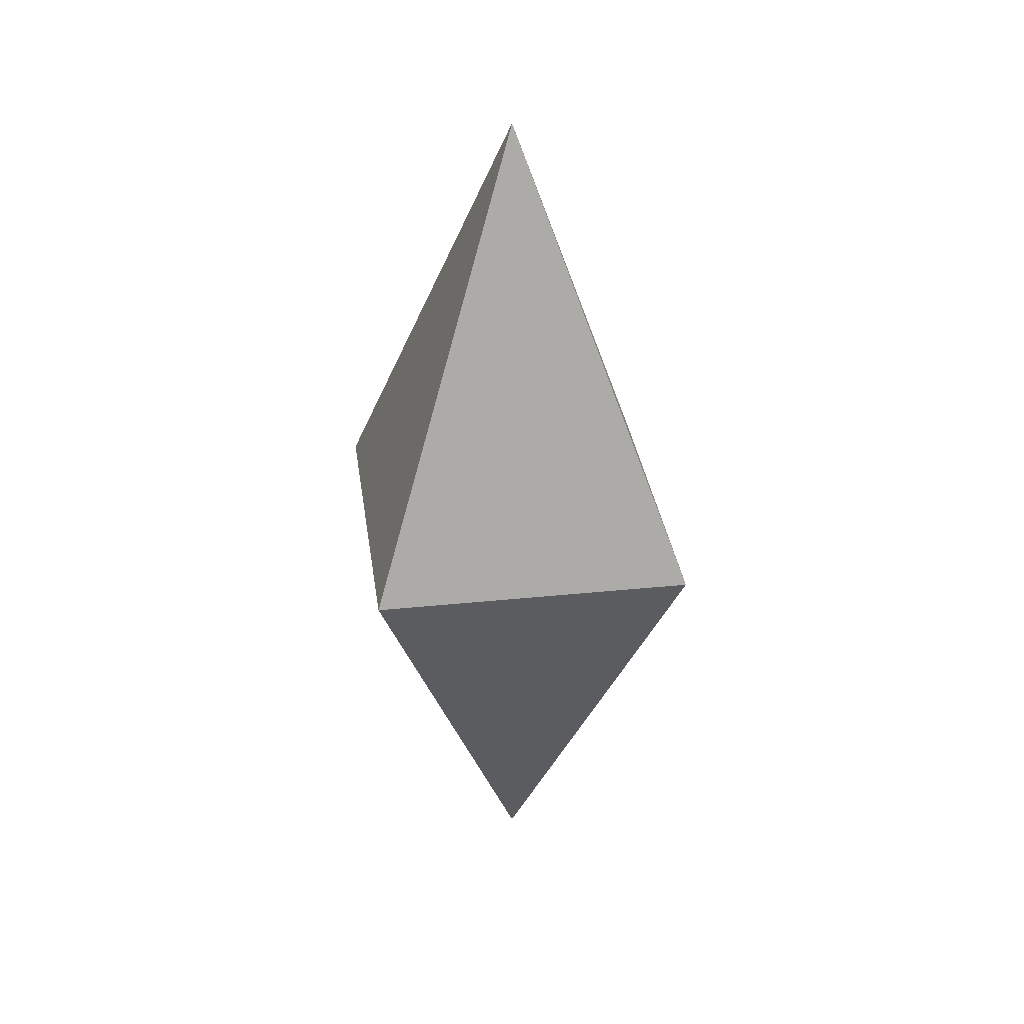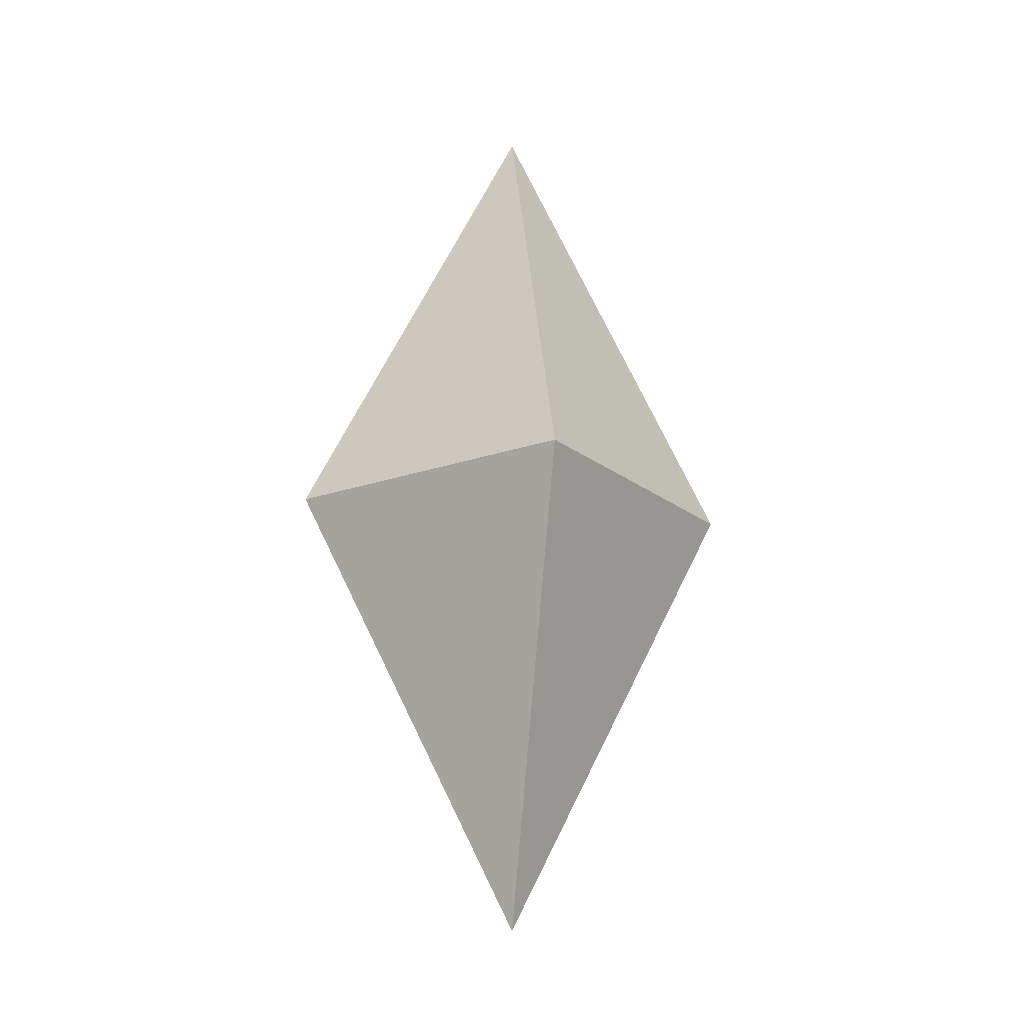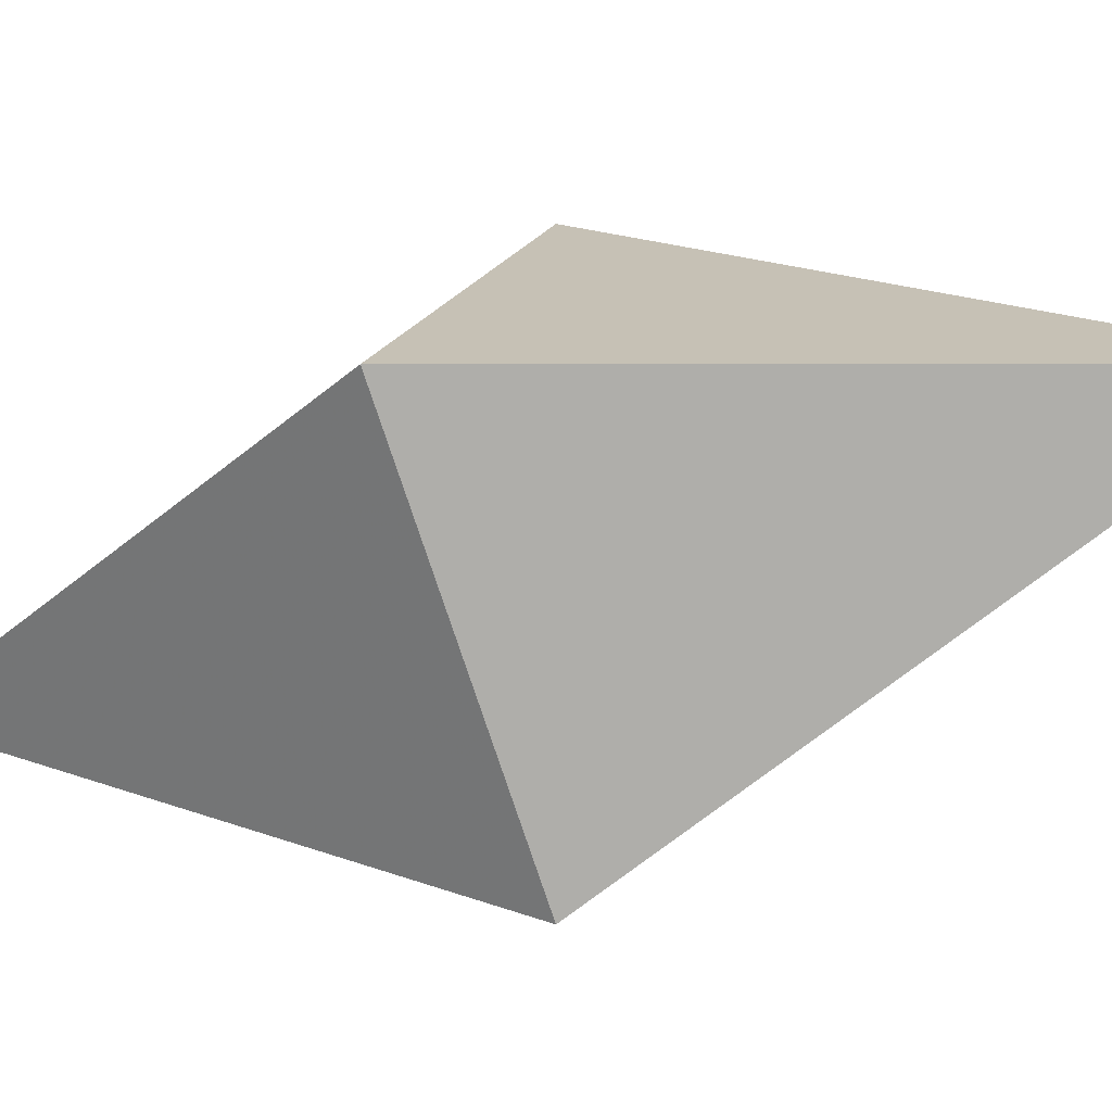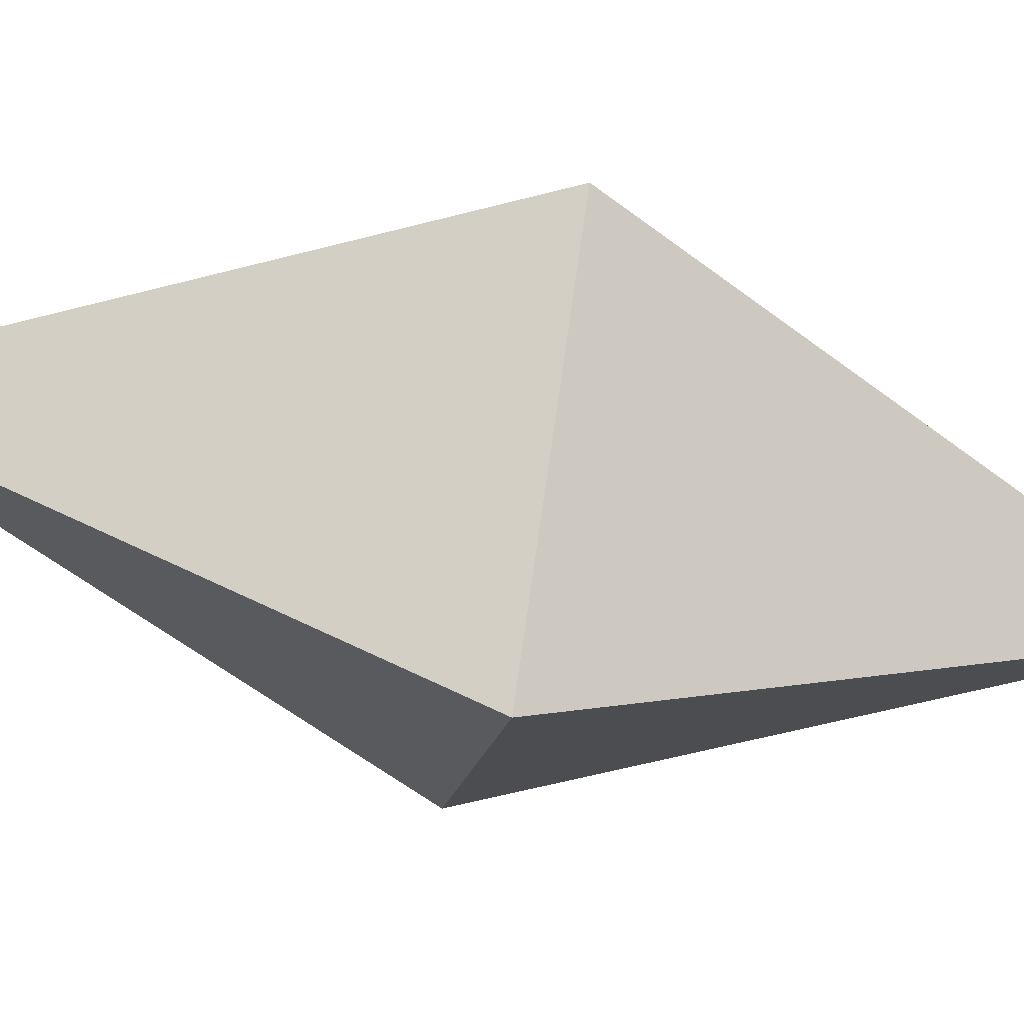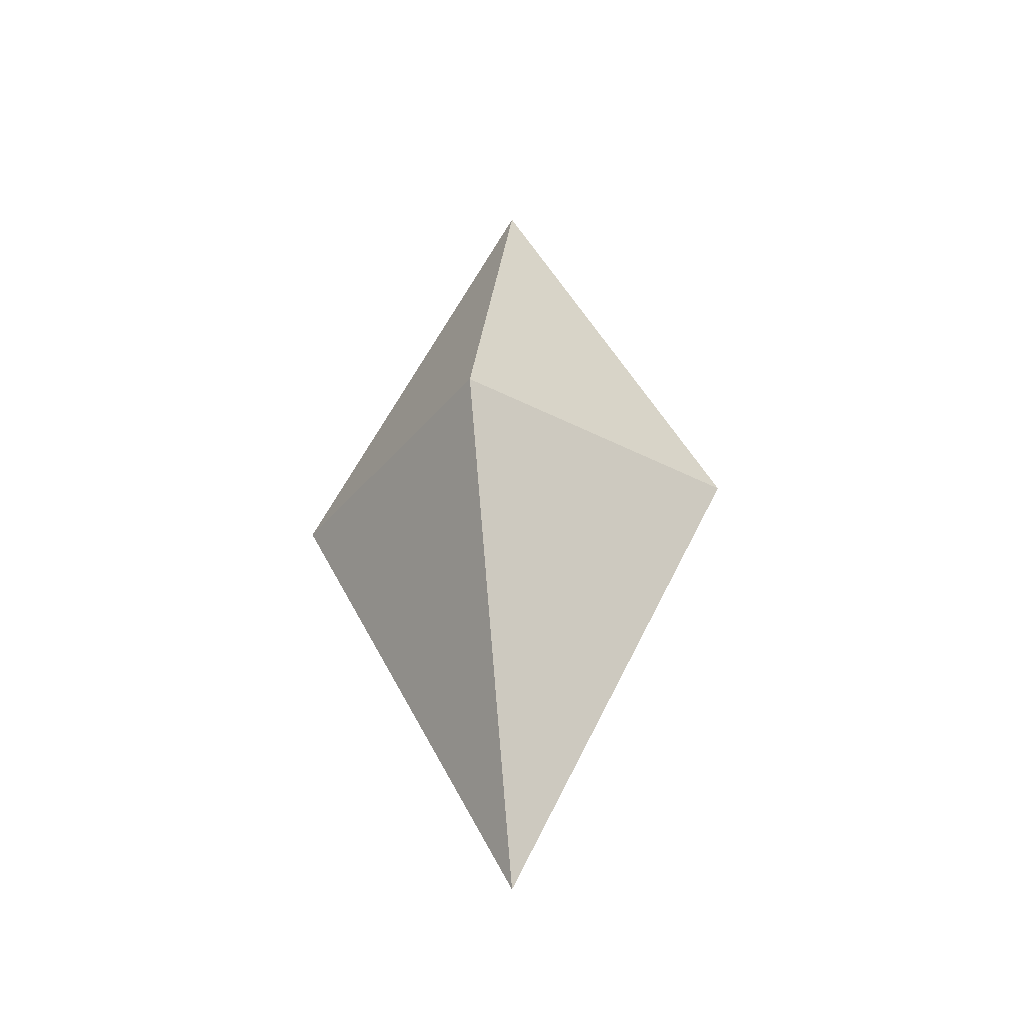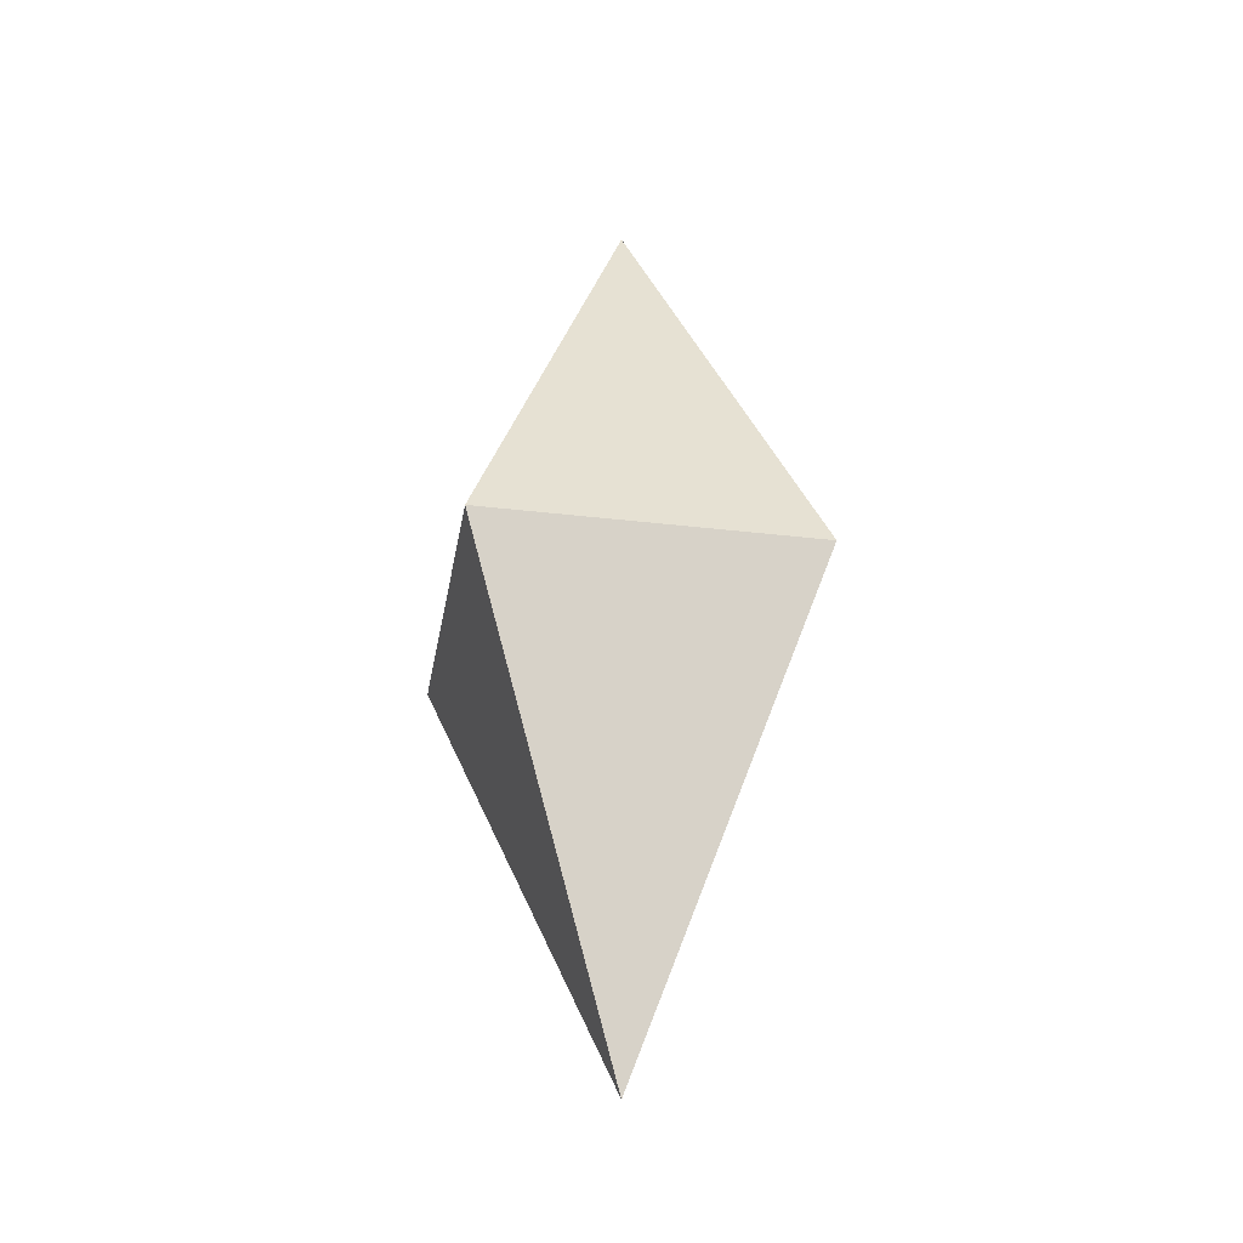
<metadata>
{"format":"obj","ext":"obj","renderer":"f3d","projection":"perspective","resolution":1024,"background":"white","views":[{"elev":33.7,"azim":127.0,"up":"+Y"},{"elev":-18.8,"azim":169.2,"up":"+Y"},{"elev":-29.4,"azim":116.6,"up":"+Z"},{"elev":-59.6,"azim":78.5,"up":"+Z"},{"elev":-37.0,"azim":-169.2,"up":"+Y"},{"elev":-32.0,"azim":35.4,"up":"+Y"}]}
</metadata>
<code>
v -0.25 0 0
v 0 0.5 0
v 0 0 -0.25
v 0 -0 0.25
v 0.25 0 0
v 0 -0.5 -0
f 1 2 3
f 2 1 4
f 2 4 5
f 6 5 4
f 5 6 3
f 6 1 3
f 4 1 6
f 5 3 2

</code>
